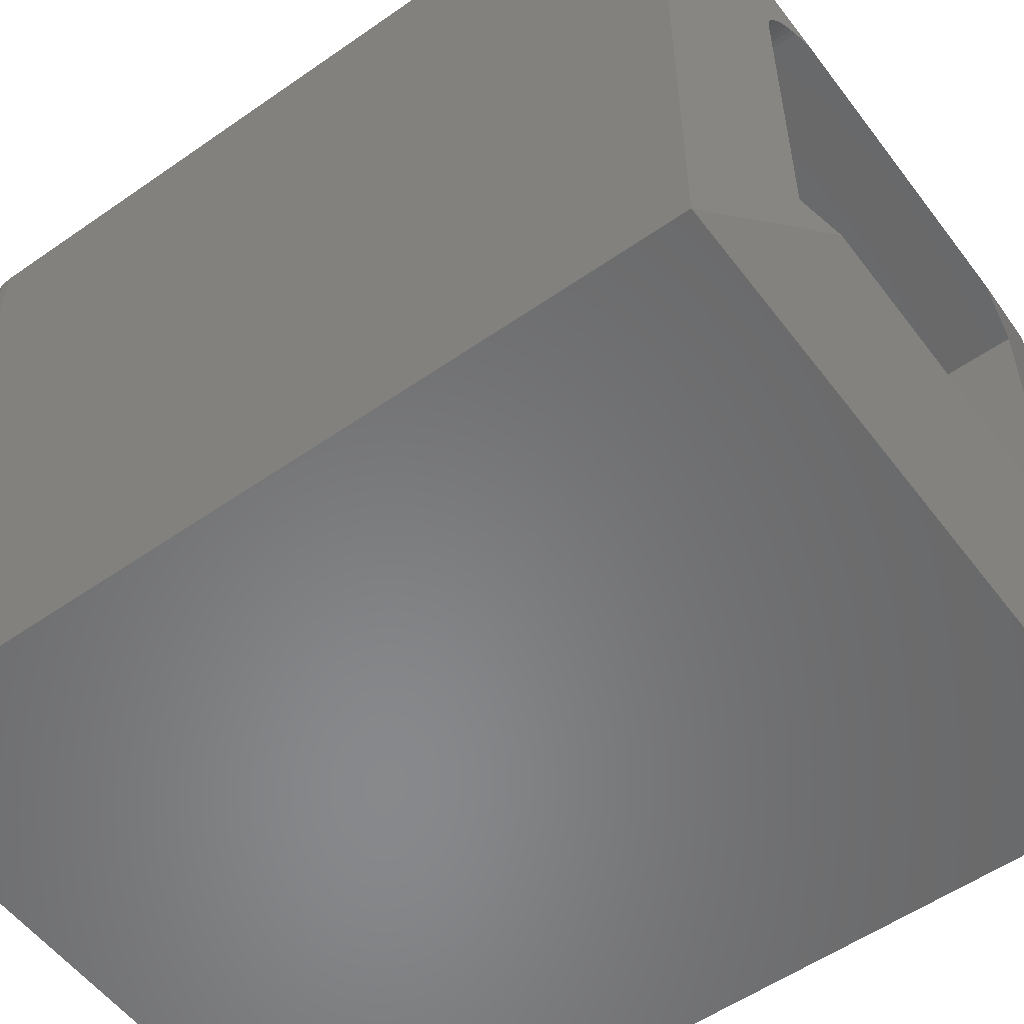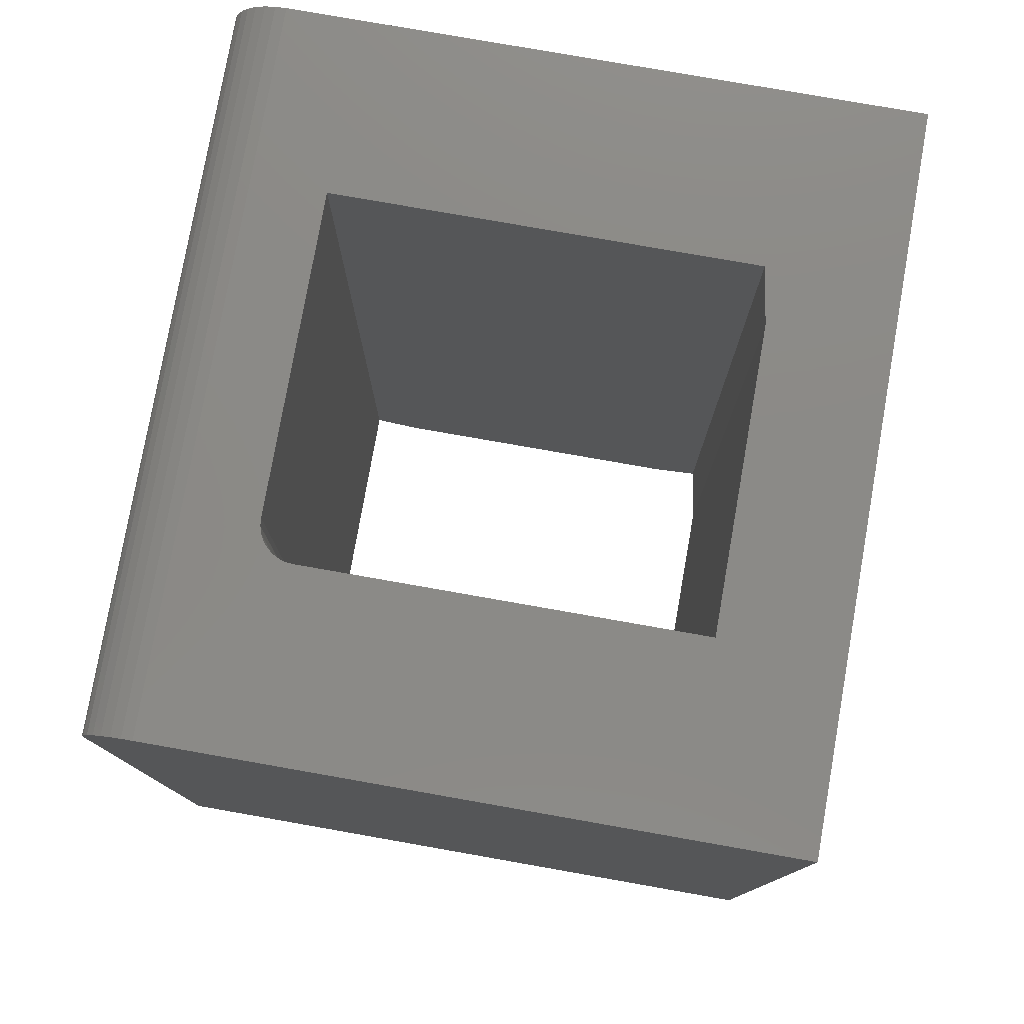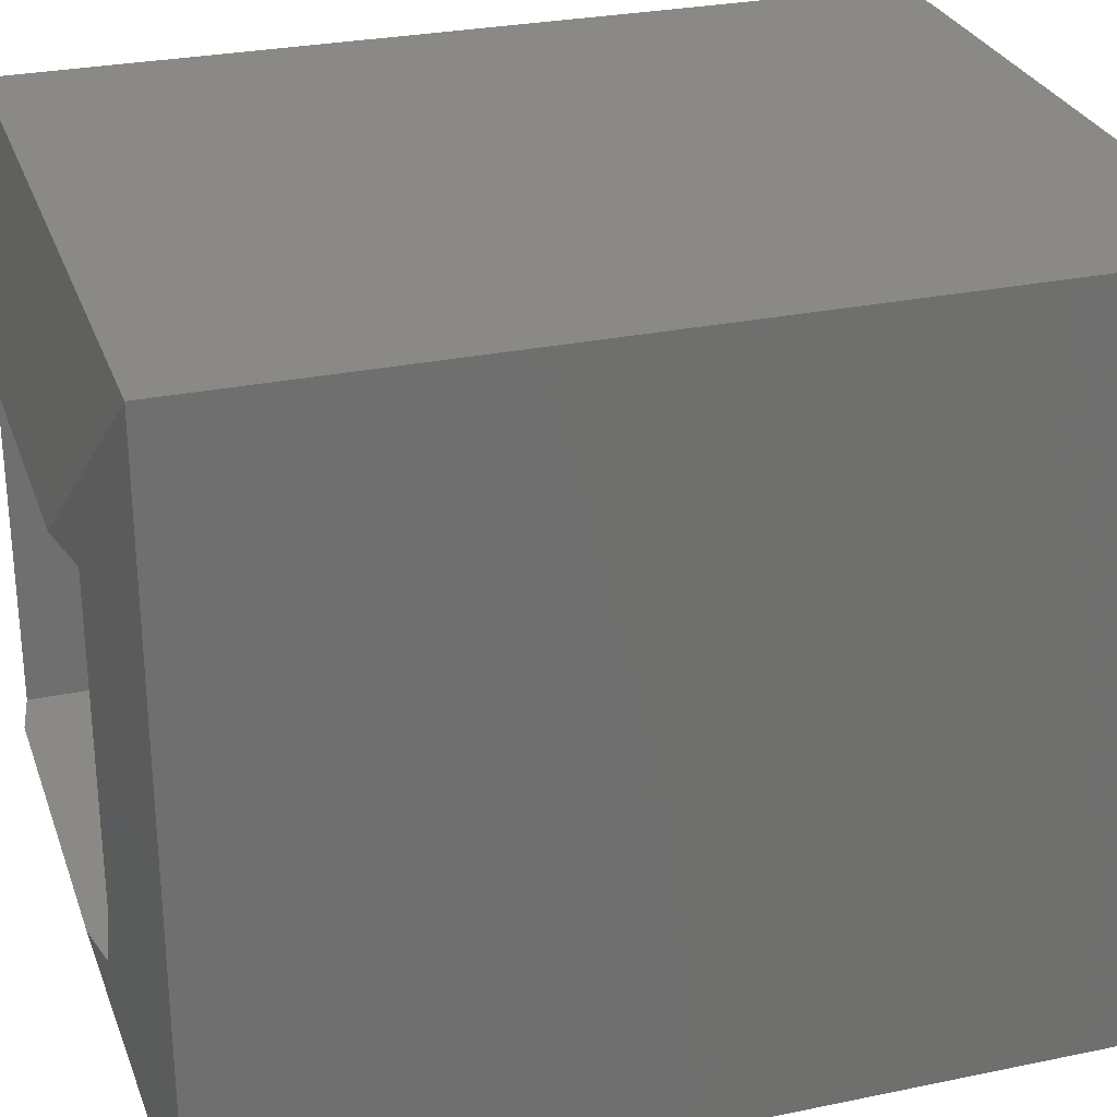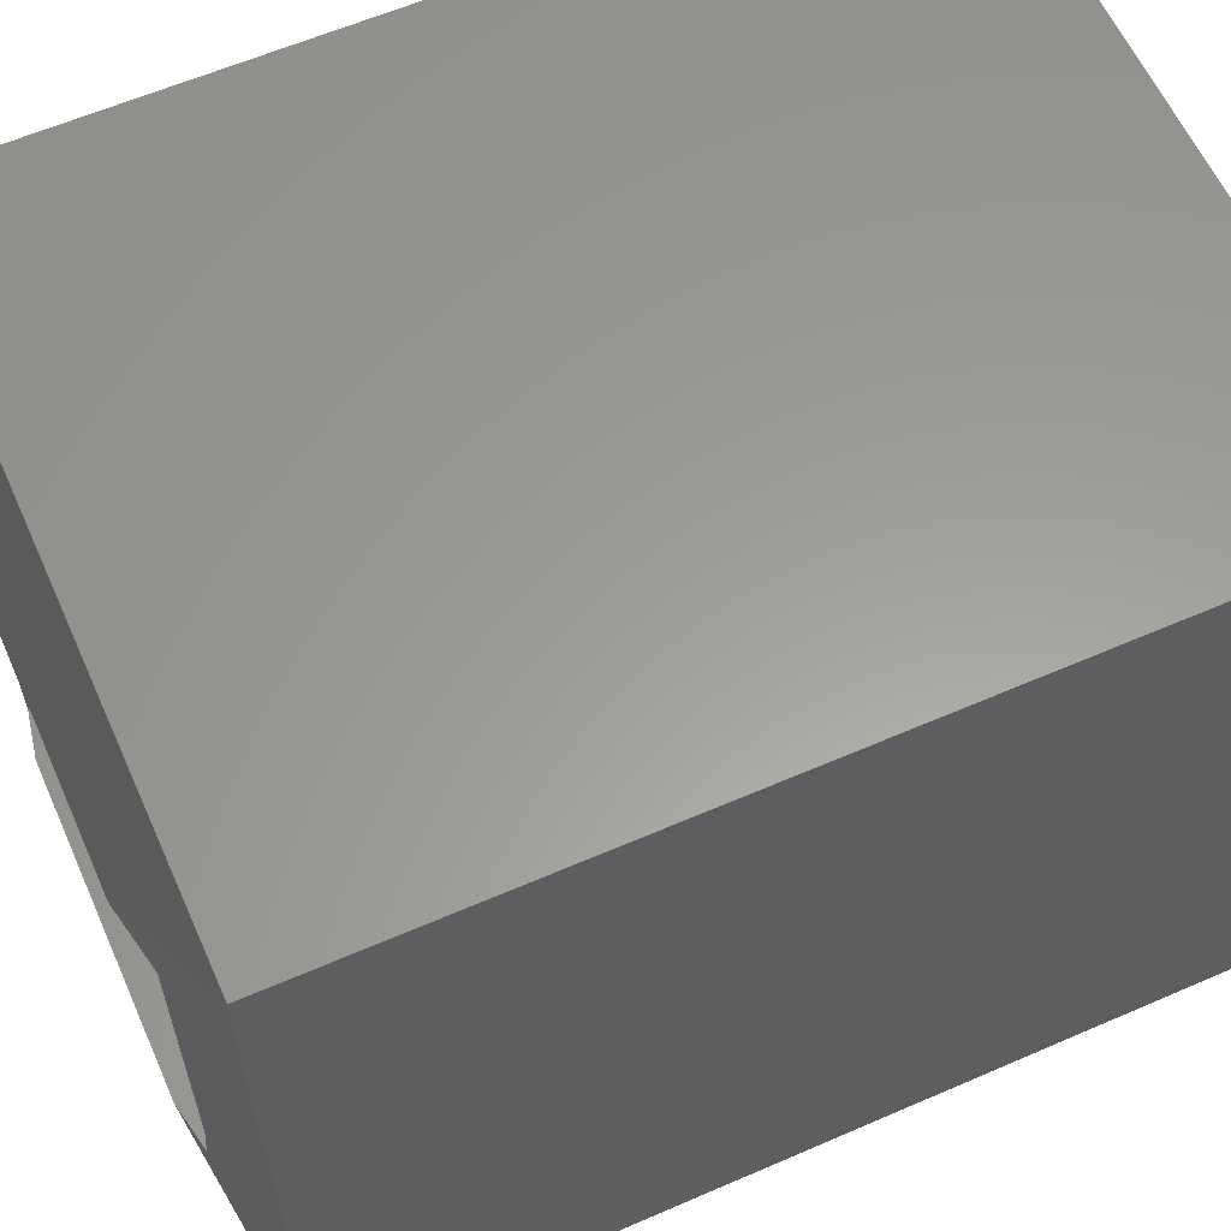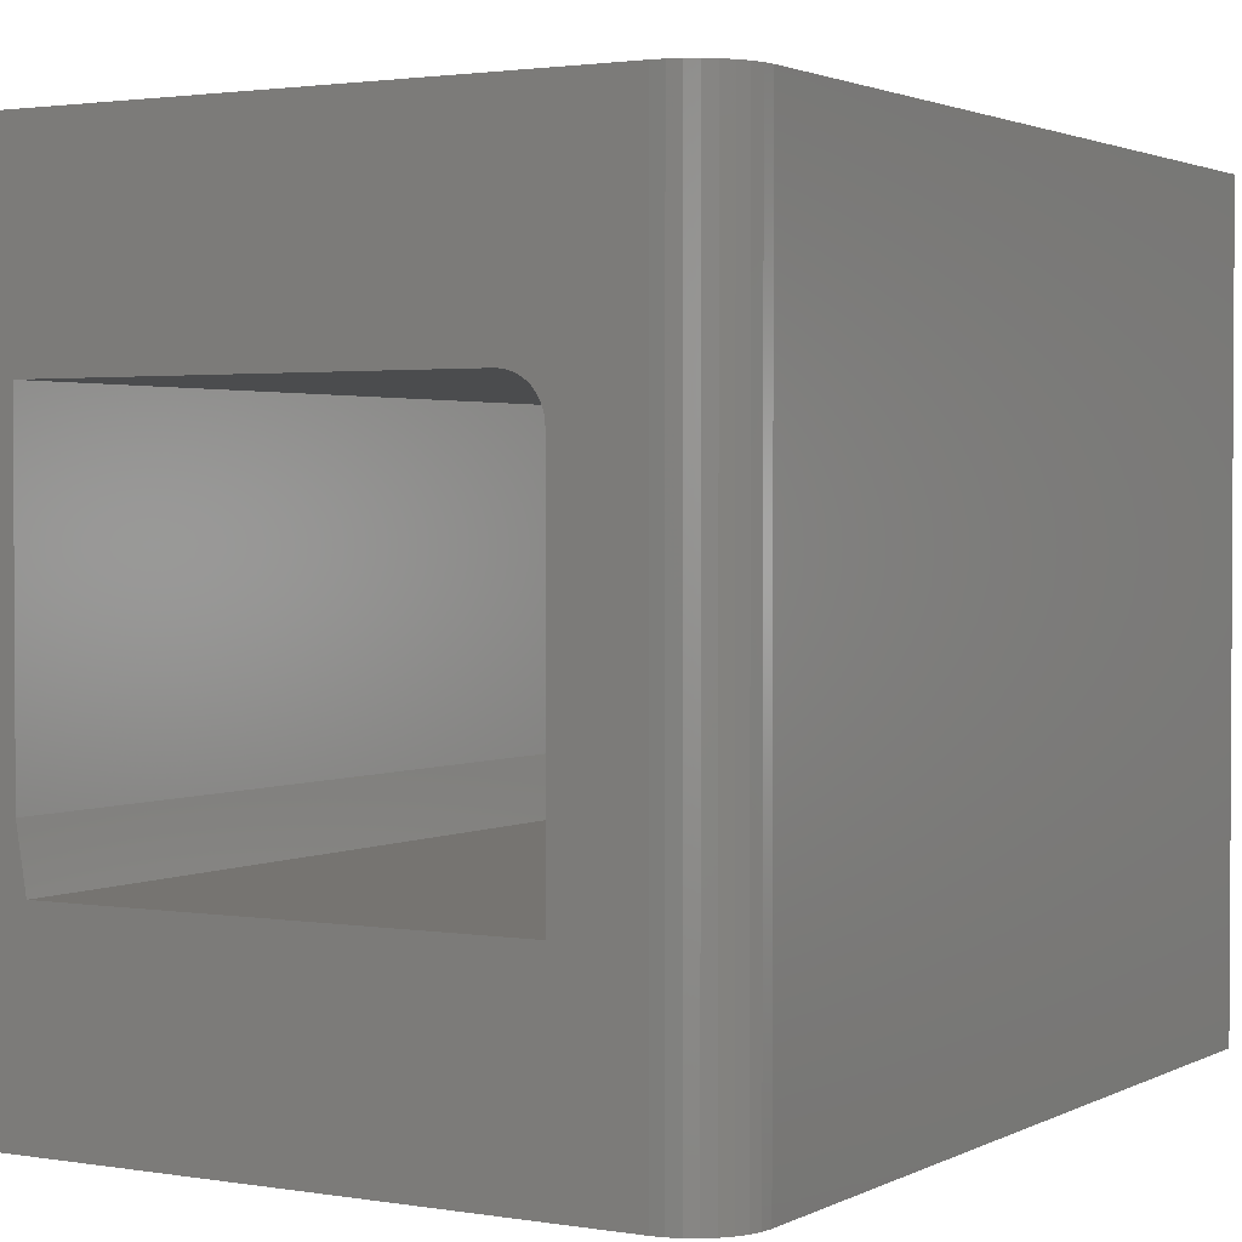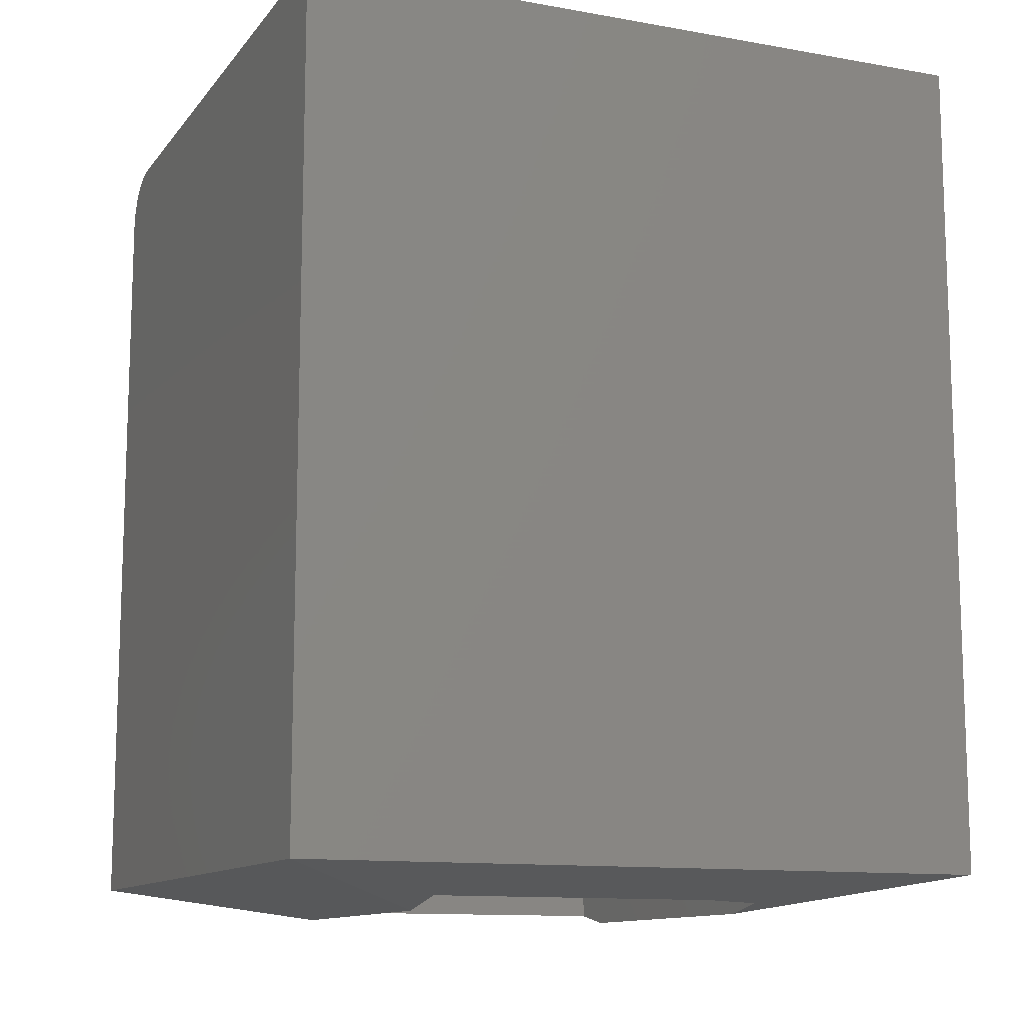
<metadata>
{"format":"stl","ext":"stl","renderer":"f3d","projection":"perspective","resolution":1024,"background":"white","views":[{"elev":-55.0,"azim":126.4,"up":"+Y"},{"elev":78.2,"azim":-170.0,"up":"+Z"},{"elev":28.2,"azim":-107.5,"up":"+Y"},{"elev":60.3,"azim":-114.0,"up":"+Y"},{"elev":2.0,"azim":30.6,"up":"+Y"},{"elev":-11.9,"azim":-113.0,"up":"+Z"}]}
</metadata>
<code>
# stl→obj: 56 verts, 112 faces
v -0.1797 0.1504 0.75
v -0.1797 -0.1016 0.75
v -0.1797 0.1504 0.01094
v -0.1797 -0.1016 0.01094
v 0.1402 -0.1484 0.001563
v -0.1328 -0.1484 0.001563
v -0.1719 -0.1484 0.009375
v -0.1719 -0.1484 0.75
v 0.1797 -0.1484 0.75
v 0.1797 -0.1484 0.009457
v -0.2812 -0.2969 0.03125
v -0.2812 0.3047 0.03125
v -0.127 0.1504 0.0003947
v 0.2418 0.3047 0.75
v -0.2812 0.3047 0.75
v 0.1484 0.1504 0.75
v 0.1545 0.1498 0.75
v 0.1604 0.148 0.75
v 0.1658 0.1451 0.75
v 0.1705 0.1413 0.75
v 0.1744 0.1365 0.75
v 0.1773 0.1311 0.75
v 0.1791 0.1253 0.75
v 0.1797 0.1192 0.75
v 0.2418 -0.2969 0.75
v -0.2812 -0.2969 0.75
v 0.1344 0.1504 0.0003947
v 0.1484 0.1504 0.003207
v 0.1797 0.1192 0.009457
v 0.2887 -0.2969 0.03125
v 0.2887 0.3047 0.03125
v 0.1793 0.1241 0.00938
v 0.1781 0.1289 0.009149
v 0.1763 0.1334 0.008771
v 0.1737 0.1376 0.008255
v 0.1705 0.1413 0.007613
v 0.1667 0.1445 0.006862
v 0.1625 0.1471 0.006021
v 0.1579 0.1489 0.00511
v 0.1532 0.1501 0.004151
v 0.2509 0.3047 0.7491
v 0.2597 0.3047 0.7464
v 0.2678 0.3047 0.7421
v 0.2749 0.3047 0.7363
v 0.2808 0.3047 0.7292
v 0.2851 0.3047 0.7211
v 0.2878 0.3047 0.7123
v 0.2887 0.3047 0.7031
v 0.2887 -0.2969 0.7031
v 0.2597 -0.2969 0.7464
v 0.2509 -0.2969 0.7491
v 0.2878 -0.2969 0.7123
v 0.2851 -0.2969 0.7211
v 0.2808 -0.2969 0.7292
v 0.2749 -0.2969 0.7363
v 0.2678 -0.2969 0.7421
f 1 2 3
f 3 2 4
f 5 6 7
f 8 9 7
f 7 9 10
f 7 10 5
f 7 6 11
f 3 12 13
f 12 3 11
f 11 3 4
f 11 4 7
f 14 15 1
f 14 1 16
f 14 16 17
f 14 17 18
f 14 18 19
f 14 19 20
f 14 20 21
f 14 21 22
f 14 22 23
f 14 23 24
f 14 24 9
f 14 9 25
f 25 9 26
f 26 9 8
f 26 8 2
f 26 2 15
f 15 2 1
f 2 8 4
f 4 8 7
f 13 27 28
f 16 1 28
f 28 1 3
f 28 3 13
f 9 24 10
f 10 24 29
f 10 30 5
f 31 30 10
f 31 10 29
f 31 29 32
f 31 32 33
f 31 33 34
f 31 34 35
f 31 35 36
f 31 36 37
f 31 37 38
f 31 38 39
f 31 39 40
f 31 40 28
f 31 28 27
f 23 32 24
f 32 29 24
f 40 17 28
f 17 16 28
f 33 32 23
f 22 33 23
f 34 33 22
f 21 34 22
f 21 35 34
f 35 21 20
f 38 37 19
f 18 38 19
f 39 38 18
f 17 39 18
f 17 40 39
f 35 20 36
f 36 20 19
f 36 19 37
f 11 6 30
f 30 6 5
f 31 27 12
f 12 27 13
f 14 41 42
f 15 14 42
f 15 42 43
f 15 43 44
f 15 44 45
f 15 45 46
f 15 46 47
f 15 47 48
f 15 48 31
f 15 31 12
f 30 31 49
f 49 31 48
f 25 50 51
f 26 11 30
f 26 30 49
f 26 49 52
f 26 52 53
f 26 53 54
f 26 54 55
f 26 55 56
f 26 56 50
f 26 50 25
f 49 48 52
f 52 48 47
f 52 47 53
f 53 47 46
f 53 46 54
f 54 46 45
f 54 45 55
f 55 45 44
f 55 44 56
f 56 44 43
f 56 43 50
f 50 43 42
f 50 42 51
f 51 42 41
f 51 41 25
f 25 41 14
f 12 11 15
f 15 11 26

</code>
